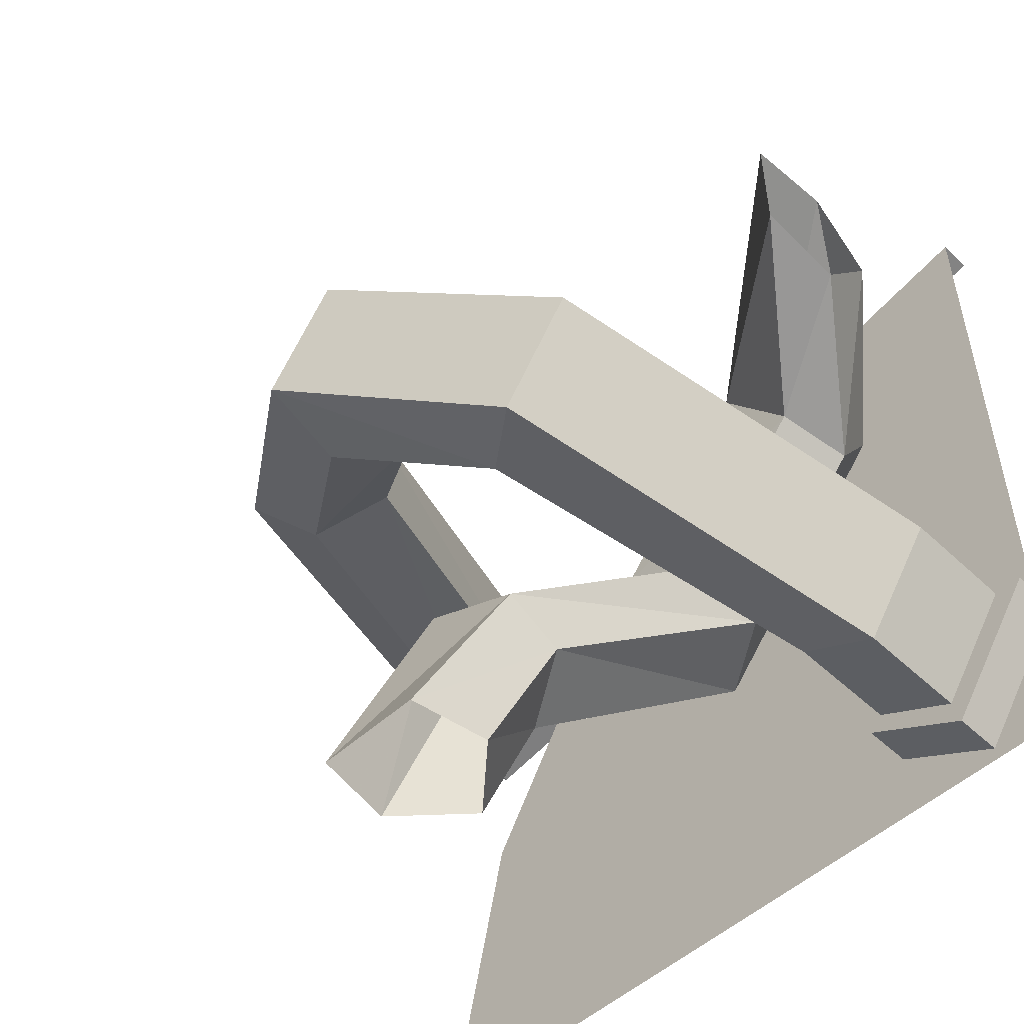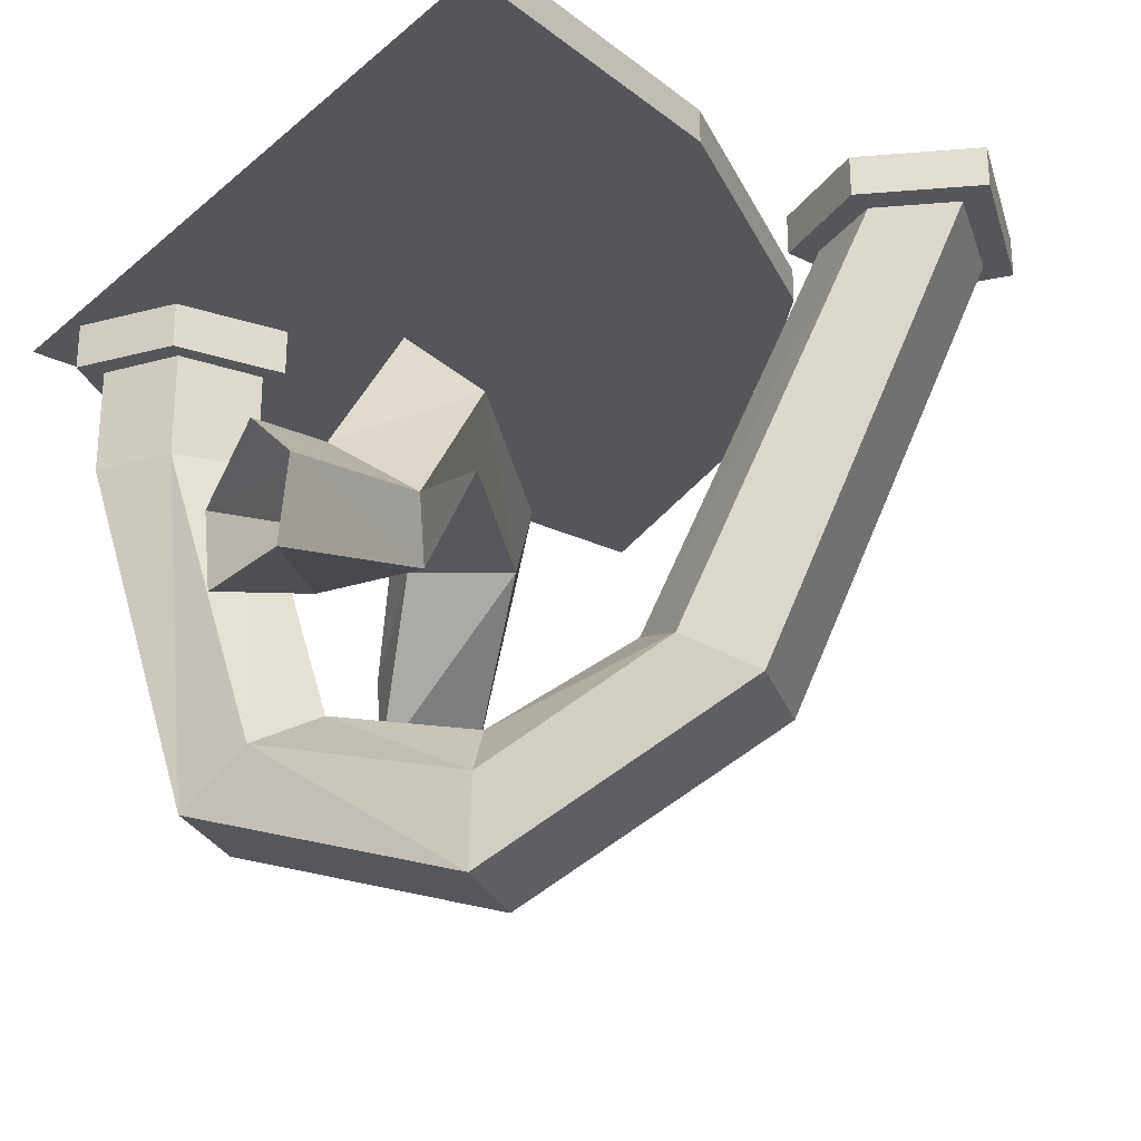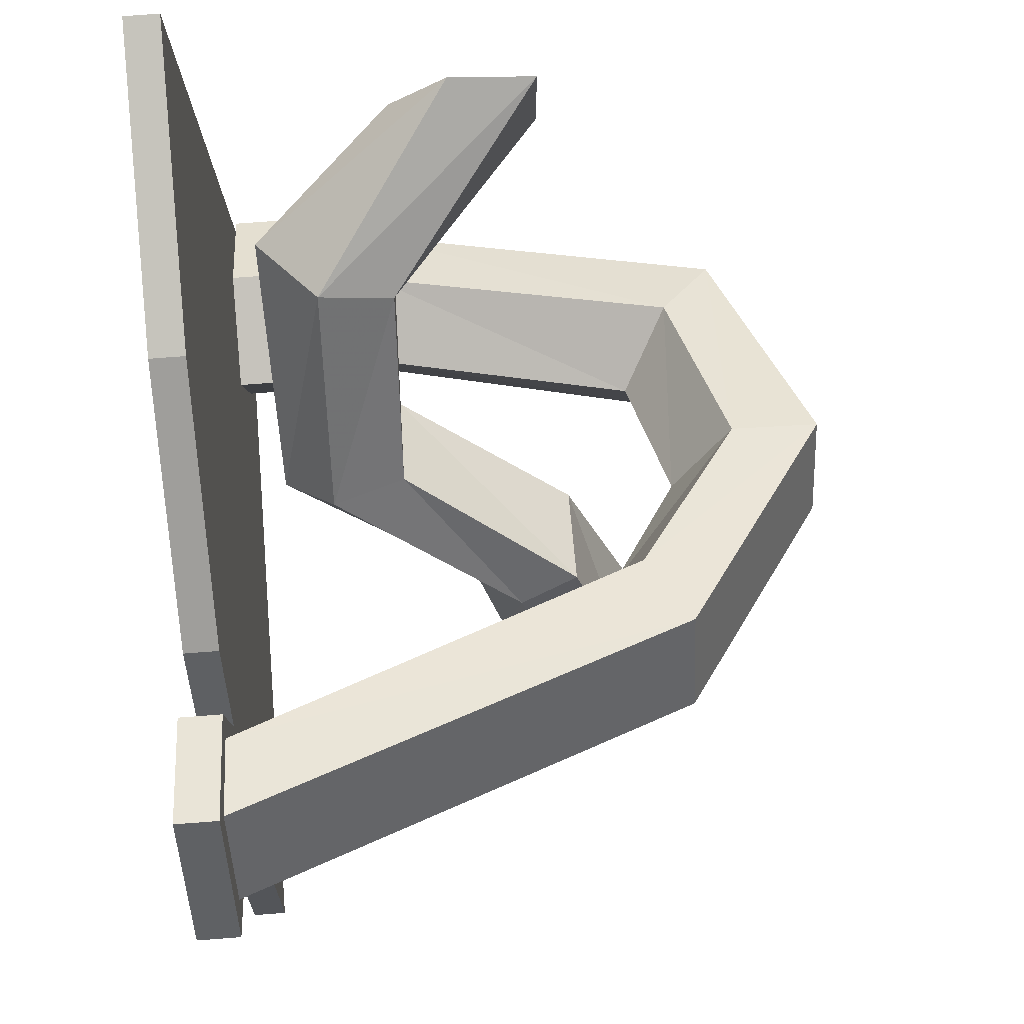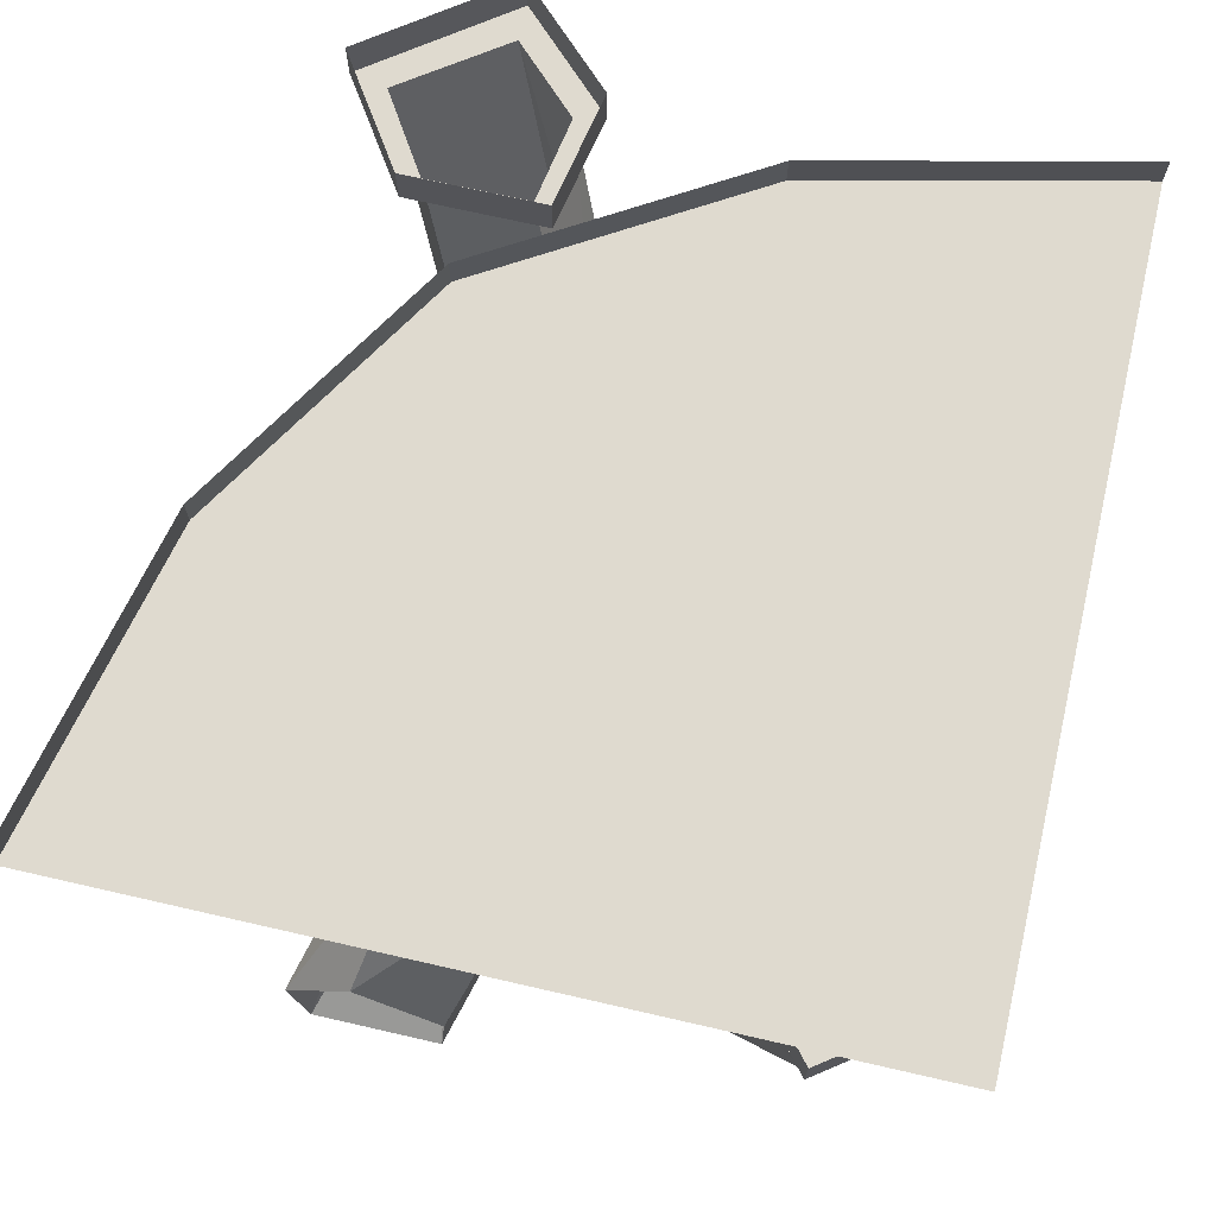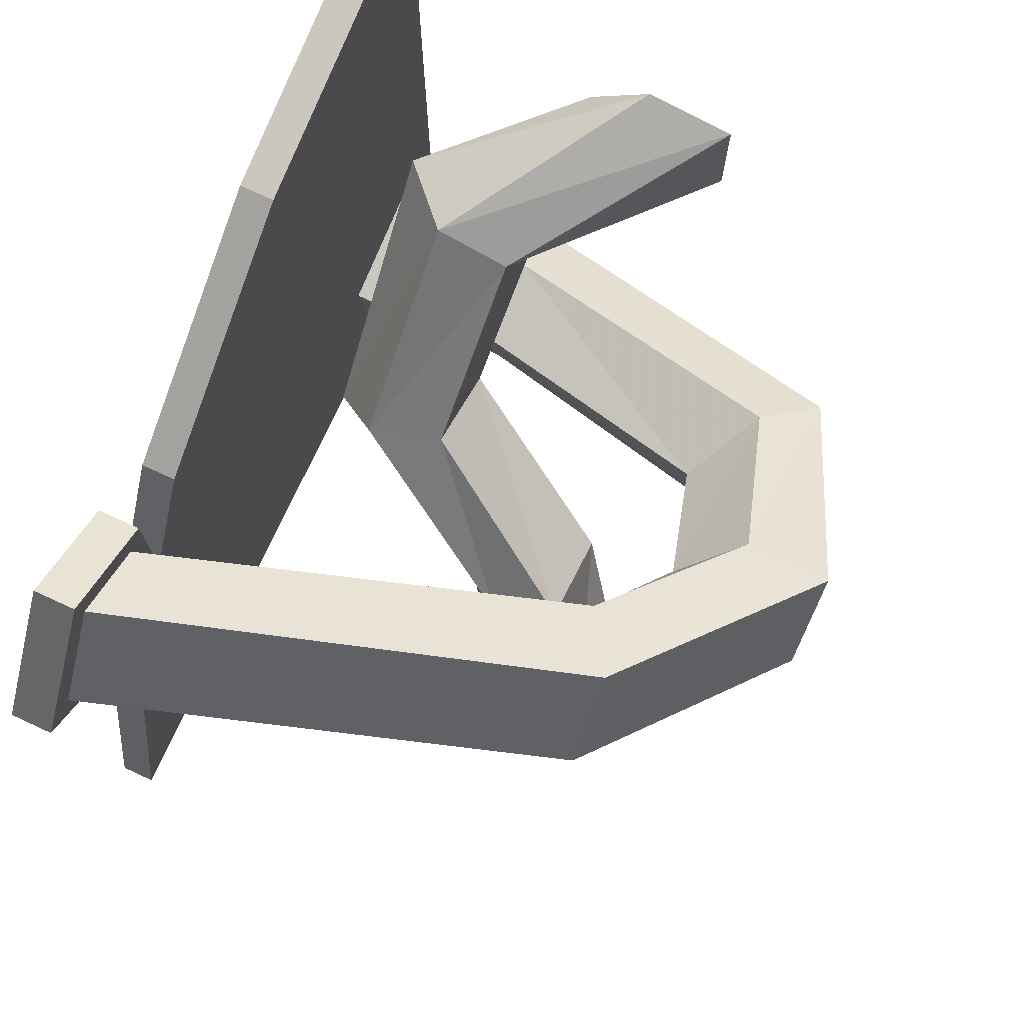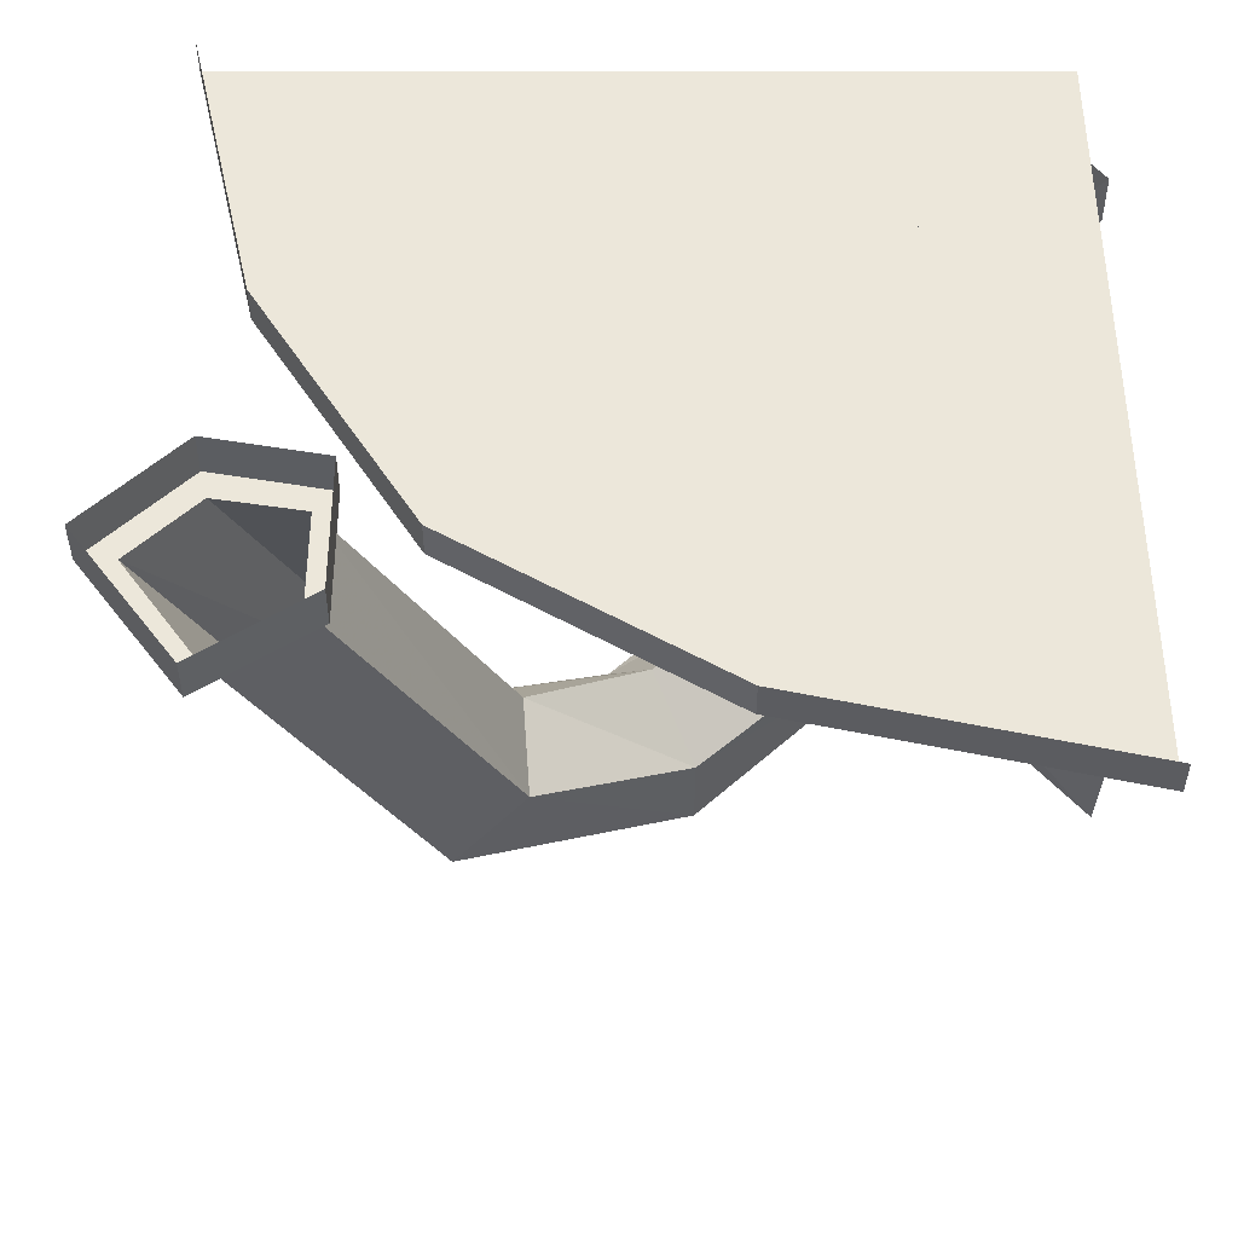
<metadata>
{"format":"obj","ext":"obj","renderer":"f3d","projection":"perspective","resolution":1024,"background":"white","views":[{"elev":-51.5,"azim":44.5,"up":"+Z"},{"elev":-25.6,"azim":-127.5,"up":"+Y"},{"elev":78.1,"azim":-94.3,"up":"+Z"},{"elev":70.9,"azim":102.9,"up":"+Y"},{"elev":74.4,"azim":-65.3,"up":"+Z"},{"elev":51.7,"azim":0.0,"up":"+Y"}]}
</metadata>
<code>
v -0.07812 -0.5156 -0.5
v 0.04688 -0.5156 -0.5
v 0.1172 -0.4453 -0.3359
v 0 -0.4453 -0.2812
v -0.09375 -0.4219 -0.5
v -0.02344 -0.375 -0.3047
v -0.01562 -0.3516 -0.5
v 0.03125 -0.3203 -0.3828
v 0.0625 -0.4219 -0.5
v 0.1172 -0.375 -0.3672
v 0.2188 -0.1562 -0.2266
v 0.2188 -0.2422 -0.2031
v 0.1094 -0.2422 -0.1406
v 0.08594 -0.1562 -0.1484
v 0.1328 -0.09375 -0.2266
v 0.3594 -0.09375 0.03125
v 0.375 -0.1641 -0.07031
v 0.3594 -0.25 -0.0625
v 0.2812 -0.25 0.03906
v 0.2812 -0.1641 0.0625
v 0.5 -0.3281 0.1484
v 0.5 -0.2578 0.07812
v 0.5 -0.3281 -0.007812
v 0.5 -0.4297 0
v 0.5 -0.4297 0.1328
v -0.2031 -0.5547 -0.007812
v -0.125 -0.5547 0.1016
v -0.3125 -0.04688 0.2344
v -0.3906 -0.04688 0.125
v -0.1406 -0.5078 -0.07031
v 0.03125 -0.6328 -0.1953
v 0.04688 -0.7344 -0.1875
v 0.125 -0.7344 -0.07812
v -0.04688 -0.5078 0.05469
v -0.2266 -0.04688 0.1797
v -0.2031 -0.04688 0.1953
v -0.3203 -0.04688 0.2734
v -0.4297 -0.04688 0.125
v -0.3203 -0.04688 0.05469
v -0.05469 -0.4766 -0.04688
v 0.07812 -0.5625 -0.1484
v 0.2266 -0.5234 -0.25
v 0.2266 -0.5781 -0.3438
v 0.3047 -0.6406 -0.375
v 0.3828 -0.6406 -0.2656
v 0.125 -0.6328 -0.07031
v -0.2266 -0.04688 0.07031
v -0.2031 -0.04688 0.04688
v -0.2031 0 0.04688
v -0.2031 0 0.1953
v -0.3203 0 0.2734
v -0.4297 0 0.125
v -0.3281 -0.04688 0.02344
v 0.3203 -0.5781 -0.2109
v 0.4062 -0.2188 -0.2812
v 0.3047 -0.2109 -0.3047
v 0.3203 -0.2188 -0.4062
v 0.4062 -0.2188 -0.4531
v 0.4844 -0.2188 -0.3438
v 0.4844 -0.09375 -0.3438
v 0.4062 -0.09375 -0.2812
v 0.3047 -0.09375 -0.3047
v 0.3203 -0.09375 -0.4062
v 0.4062 -0.09375 -0.4531
v 0.4141 -0.09375 -0.4844
v 0.5156 -0.09375 -0.3438
v 0.4141 -0.09375 -0.2578
v 0.2812 -0.09375 -0.2891
v 0.3047 -0.09375 -0.4219
v 0.3047 -0.03906 -0.4219
v 0.4141 -0.03906 -0.4844
v 0.5156 -0.03906 -0.3438
v 0.4141 -0.03906 -0.2578
v 0.2812 -0.03906 -0.2891
v -0.3281 0 0.02344
v 0.4453 -0.03906 -0.4453
v -0.09375 -0.03906 0.09375
v -0.25 -0.03906 -0.1797
v -0.3203 -0.03906 -0.5
v 0 -0.03906 -0.5
v 0.4453 -0.03906 -0.5
v 0.5 -0.03906 -0.4453
v 0.5 -0.03906 0
v 0.5 -0.03906 0.3203
v 0.1719 -0.03906 0.25
v 0.1562 -0.03906 0.2969
v -0.125 -0.03906 0.125
v -0.2969 -0.03906 -0.1562
v -0.375 -0.03906 -0.5
v -0.2969 0 -0.1562
v -0.375 0 -0.5
v 0.5 -0.03906 0.375
v 0.5 0 0.375
v 0.1562 0 0.2969
v -0.125 0 0.125
v 0.5 -0.03906 -0.5
f 1 2 3
f 1 3 4
f 1 4 5
f 5 4 6
f 5 6 7
f 7 6 8
f 7 8 9
f 9 8 10
f 9 10 2
f 2 10 3
f 3 10 11
f 3 11 12
f 3 12 4
f 4 12 13
f 4 13 6
f 6 13 14
f 6 14 8
f 8 14 15
f 8 15 10
f 10 15 11
f 11 15 16
f 11 16 17
f 11 17 12
f 12 17 18
f 12 18 13
f 13 18 19
f 13 19 14
f 14 19 20
f 14 20 15
f 15 20 16
f 16 20 21
f 16 21 22
f 16 22 17
f 17 22 23
f 17 23 18
f 18 23 24
f 18 24 19
f 19 24 25
f 19 25 20
f 20 25 21
f 26 27 28
f 26 28 29
f 26 29 30
f 26 30 31
f 26 31 32
f 26 32 27
f 27 32 33
f 27 33 34
f 27 34 35
f 27 35 28
f 29 39 30
f 30 39 40
f 30 40 41
f 30 41 31
f 31 41 42
f 31 42 43
f 31 43 32
f 32 43 44
f 32 44 33
f 33 44 45
f 33 45 46
f 33 46 34
f 34 46 40
f 34 40 47
f 34 47 35
f 39 47 40
f 46 41 40
f 41 46 54
f 41 54 42
f 42 54 55
f 42 55 56
f 42 56 43
f 43 56 57
f 43 57 44
f 44 57 58
f 44 58 45
f 45 58 59
f 45 59 54
f 45 54 46
f 59 55 54
f 55 59 60
f 55 60 61
f 55 61 56
f 56 61 62
f 56 62 57
f 57 62 63
f 57 63 58
f 58 63 64
f 58 64 59
f 59 64 60
f 28 35 36
f 28 36 37
f 28 37 29
f 29 37 38
f 29 38 39
f 35 47 48
f 35 48 36
f 38 53 39
f 39 53 47
f 60 64 65
f 60 65 66
f 60 66 61
f 61 66 67
f 61 67 62
f 62 67 68
f 62 68 63
f 63 68 69
f 63 69 64
f 64 69 65
f 47 53 48
f 36 48 49
f 36 49 50
f 36 50 37
f 37 50 51
f 37 51 38
f 38 51 52
f 38 52 53
f 65 69 70
f 65 70 71
f 65 71 66
f 66 71 72
f 66 72 67
f 67 72 73
f 67 73 68
f 68 73 74
f 68 74 69
f 69 74 70
f 48 53 75
f 48 75 49
f 53 52 75
f 76 77 78
f 76 78 79
f 76 79 80
f 76 80 81
f 76 82 83
f 76 83 84
f 76 84 85
f 76 85 77
f 76 81 82
f 77 85 86
f 77 86 87
f 77 87 78
f 78 87 88
f 78 88 79
f 79 88 89
f 89 88 90
f 89 90 91
f 85 84 92
f 85 92 86
f 86 92 93
f 86 93 94
f 86 94 87
f 87 94 95
f 87 95 88
f 88 95 90
f 81 96 82

</code>
